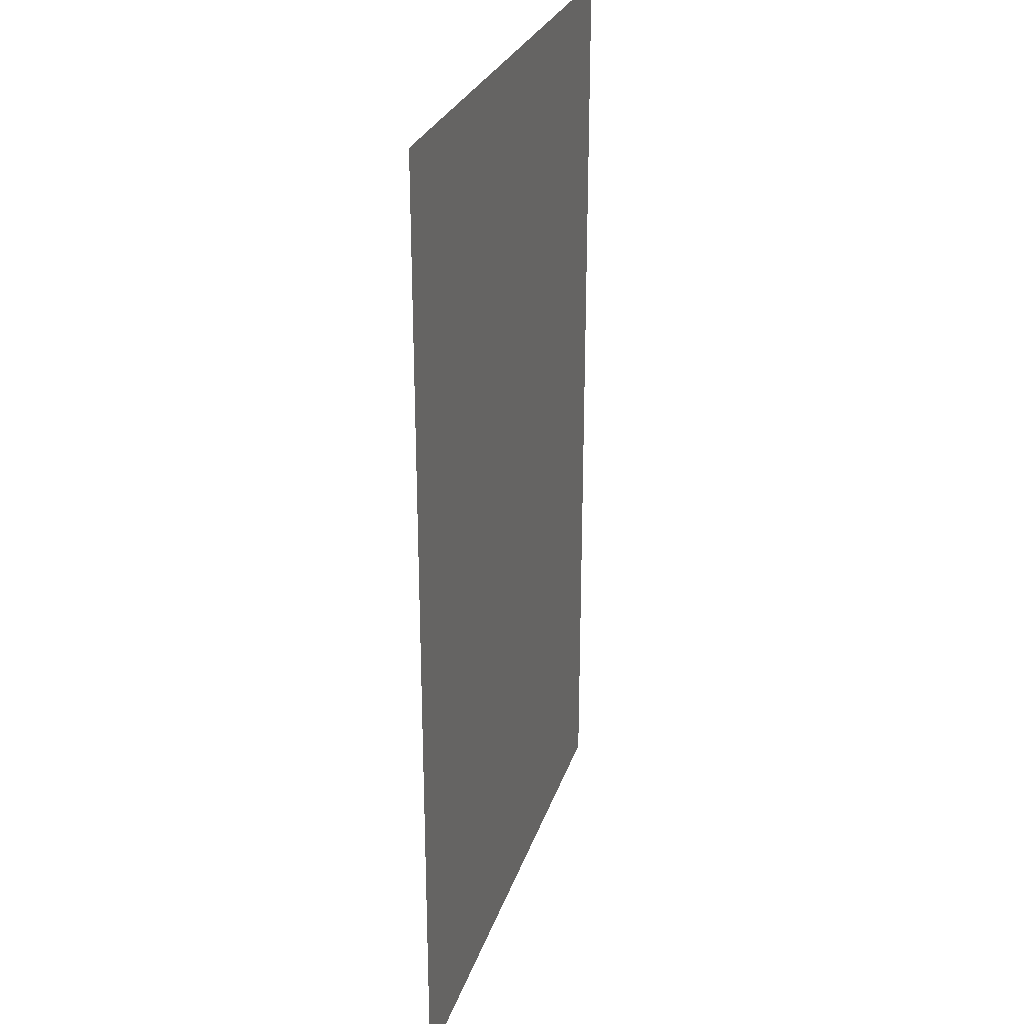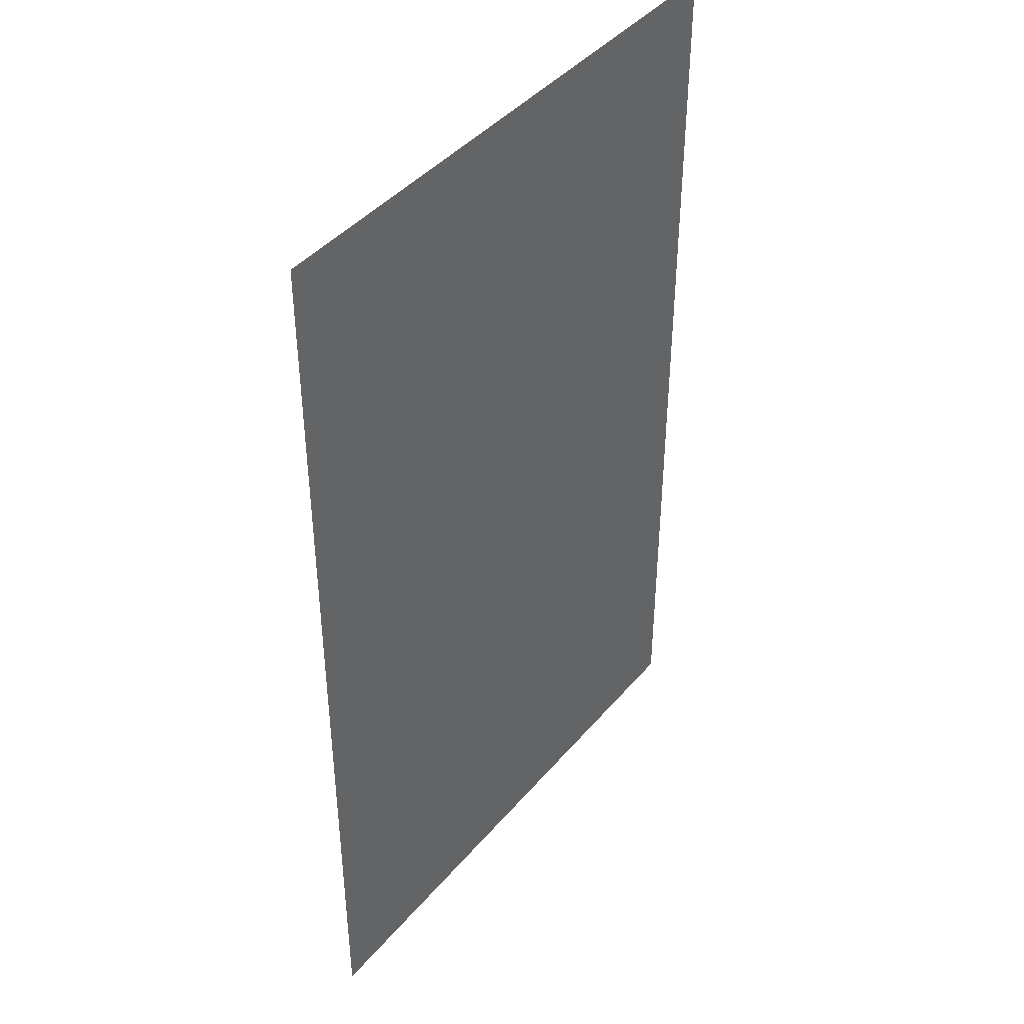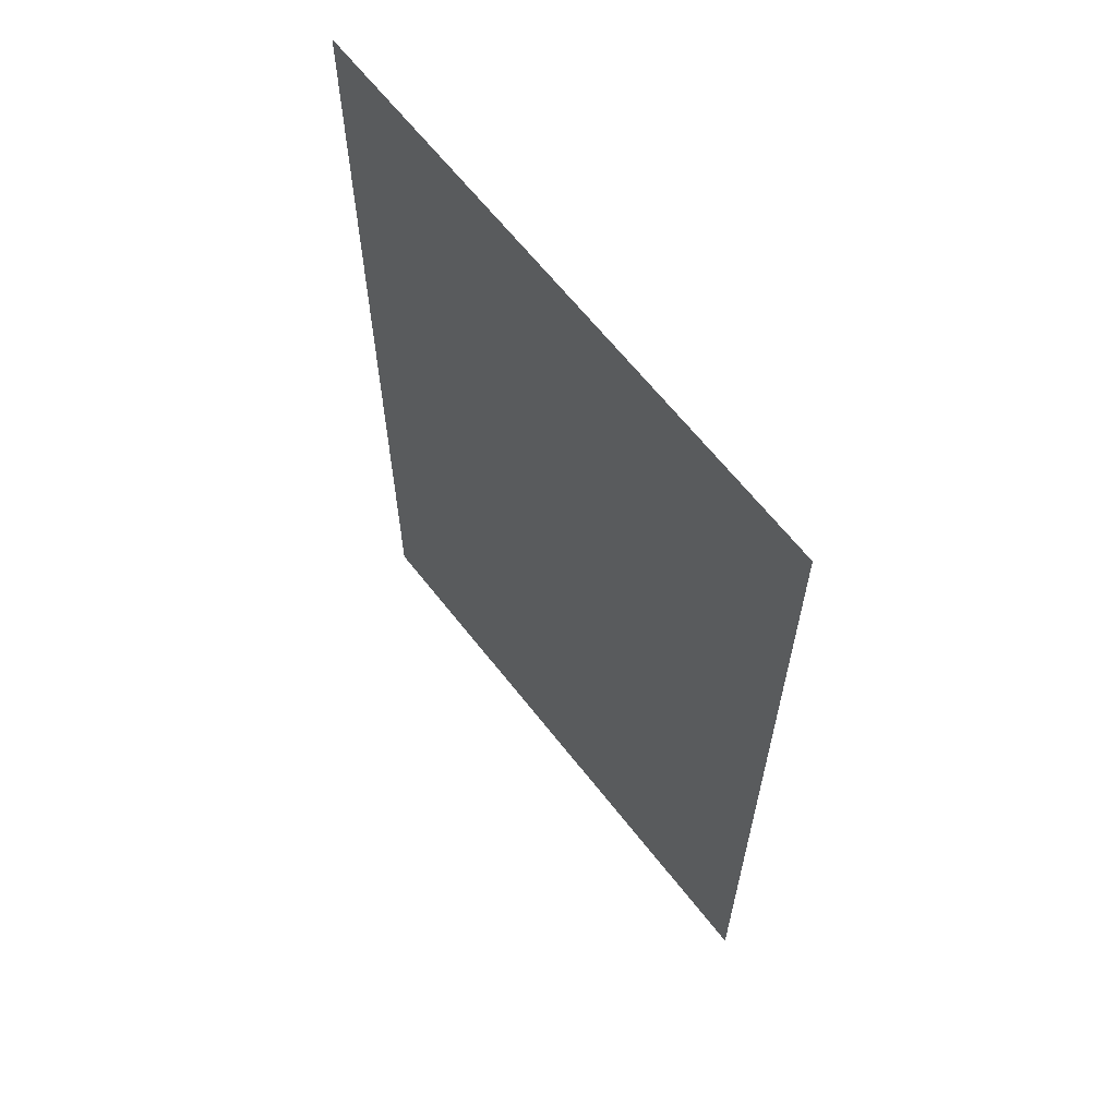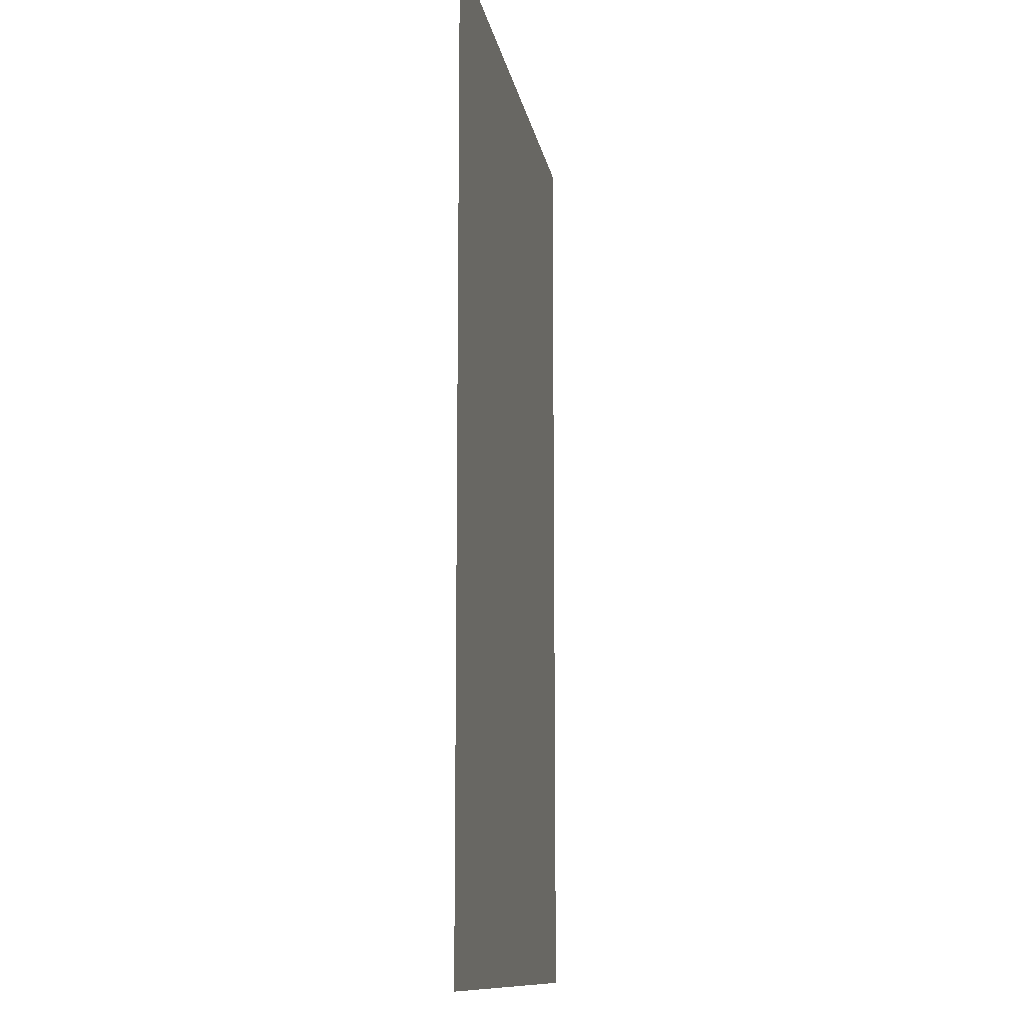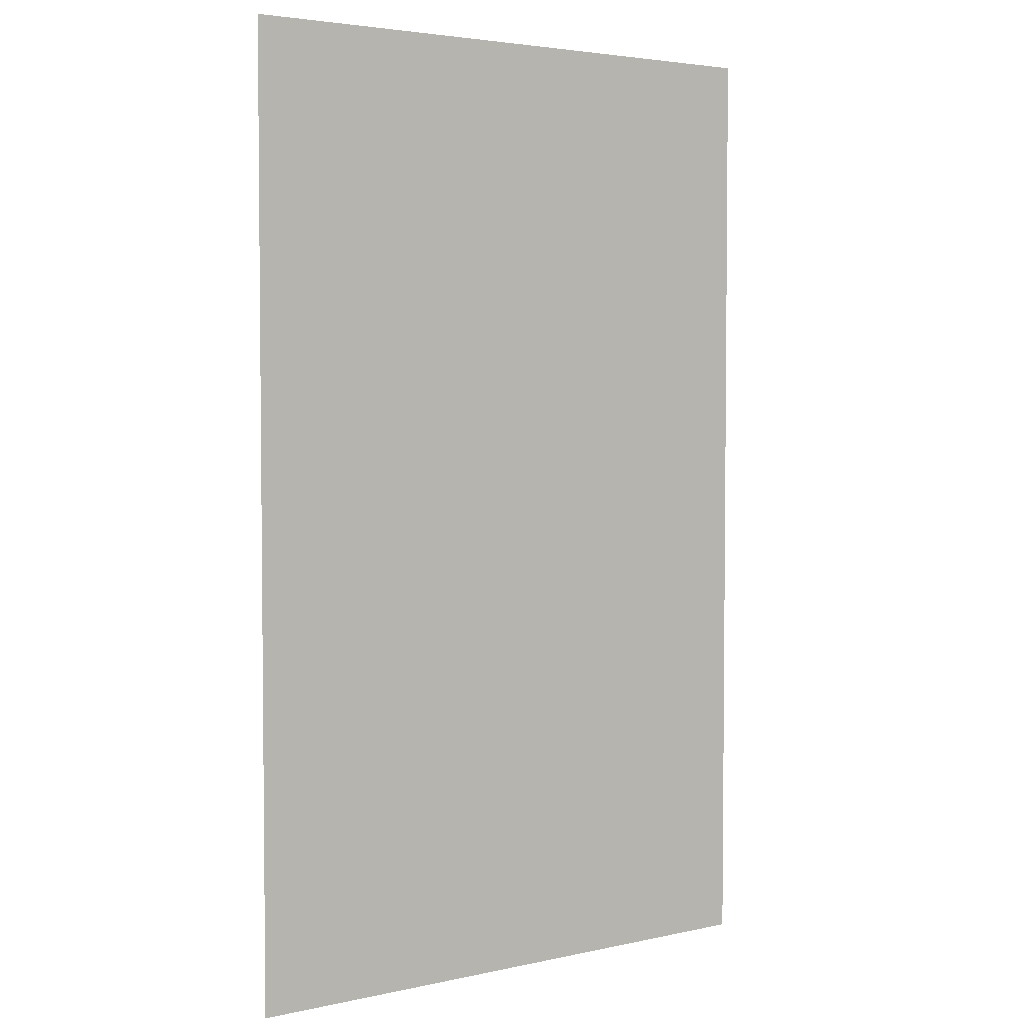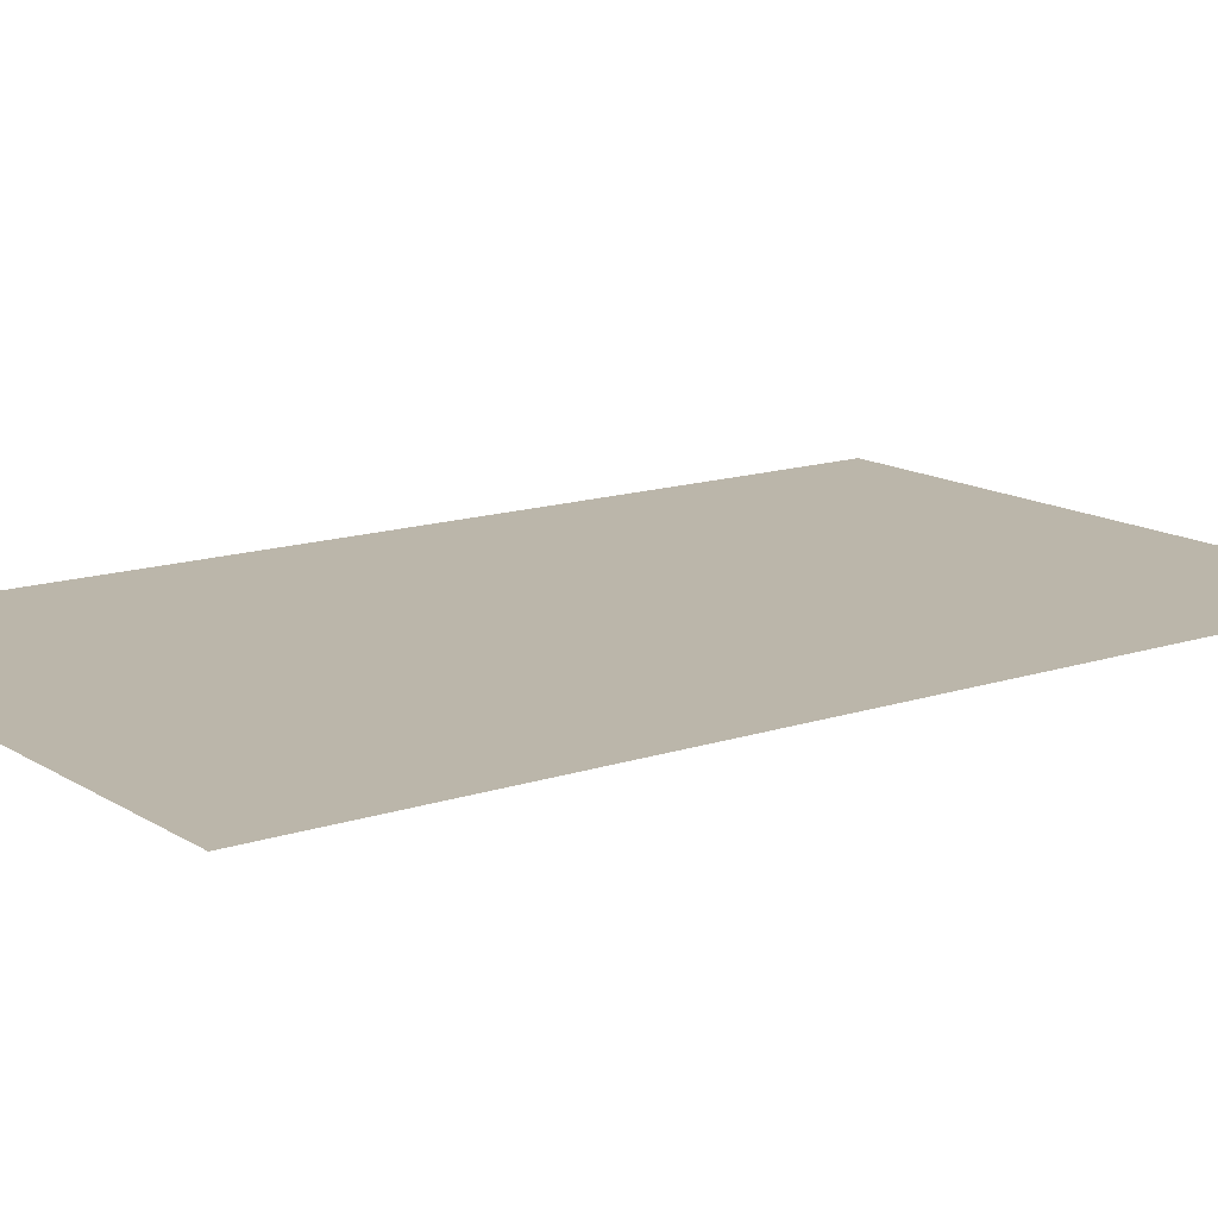
<metadata>
{"format":"obj","ext":"obj","renderer":"f3d","projection":"perspective","resolution":1024,"background":"white","views":[{"elev":27.4,"azim":106.4,"up":"+Z"},{"elev":42.5,"azim":126.7,"up":"+Z"},{"elev":64.3,"azim":52.0,"up":"+Z"},{"elev":-11.9,"azim":-80.4,"up":"+Z"},{"elev":3.7,"azim":143.7,"up":"+Z"},{"elev":14.1,"azim":53.6,"up":"+Y"}]}
</metadata>
<code>
g default
v 27.63 -4.14 3.149
v 27.63 -4.14 -6.3
v 21.8 -4.14 -6.3
v 21.8 -4.14 3.149
g Mesh
f 1 2 3
f 4 1 3

</code>
